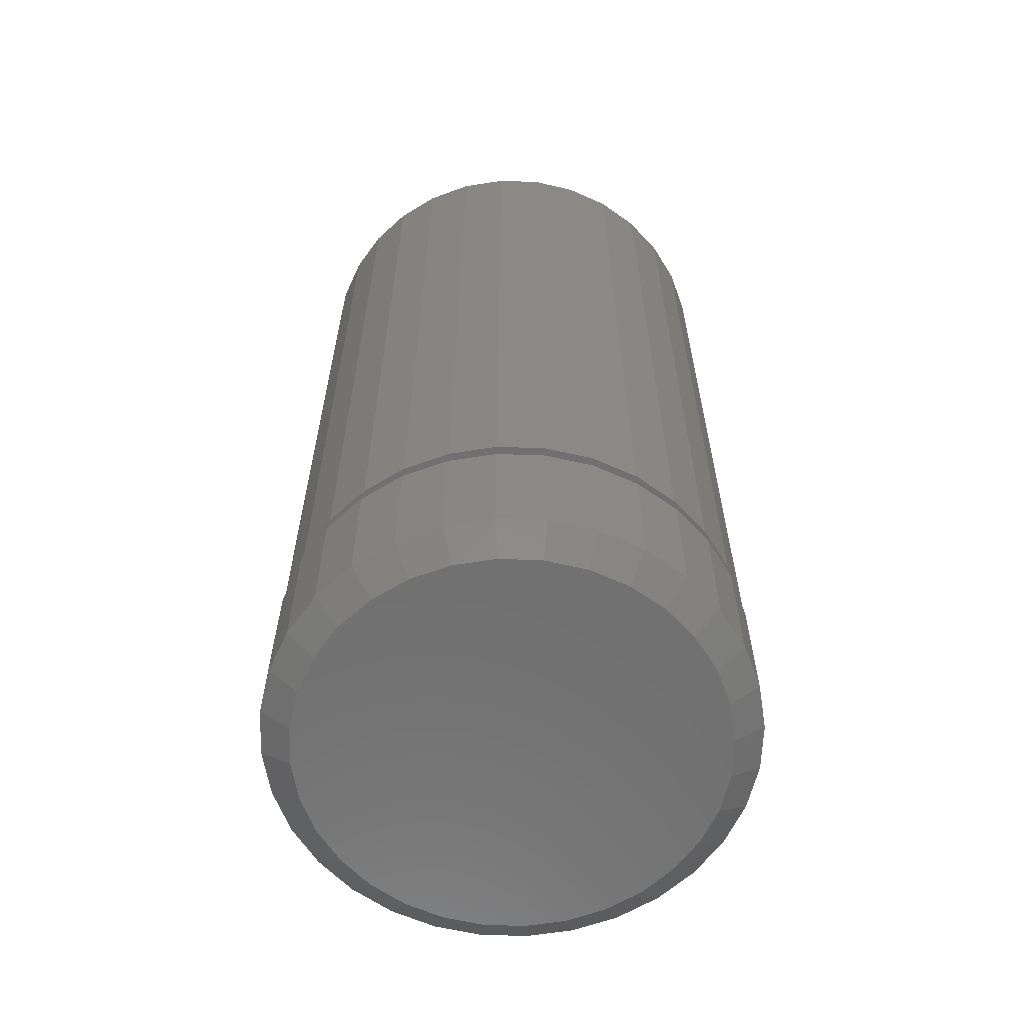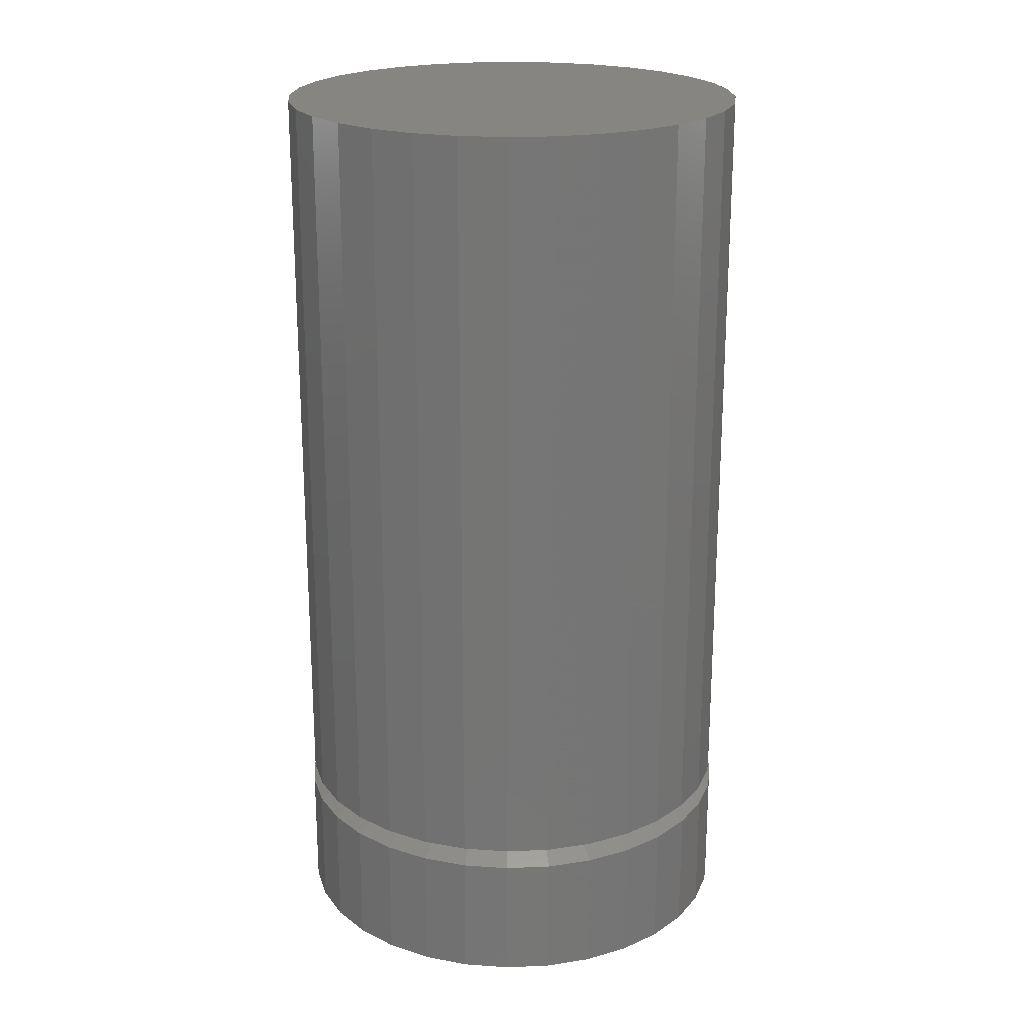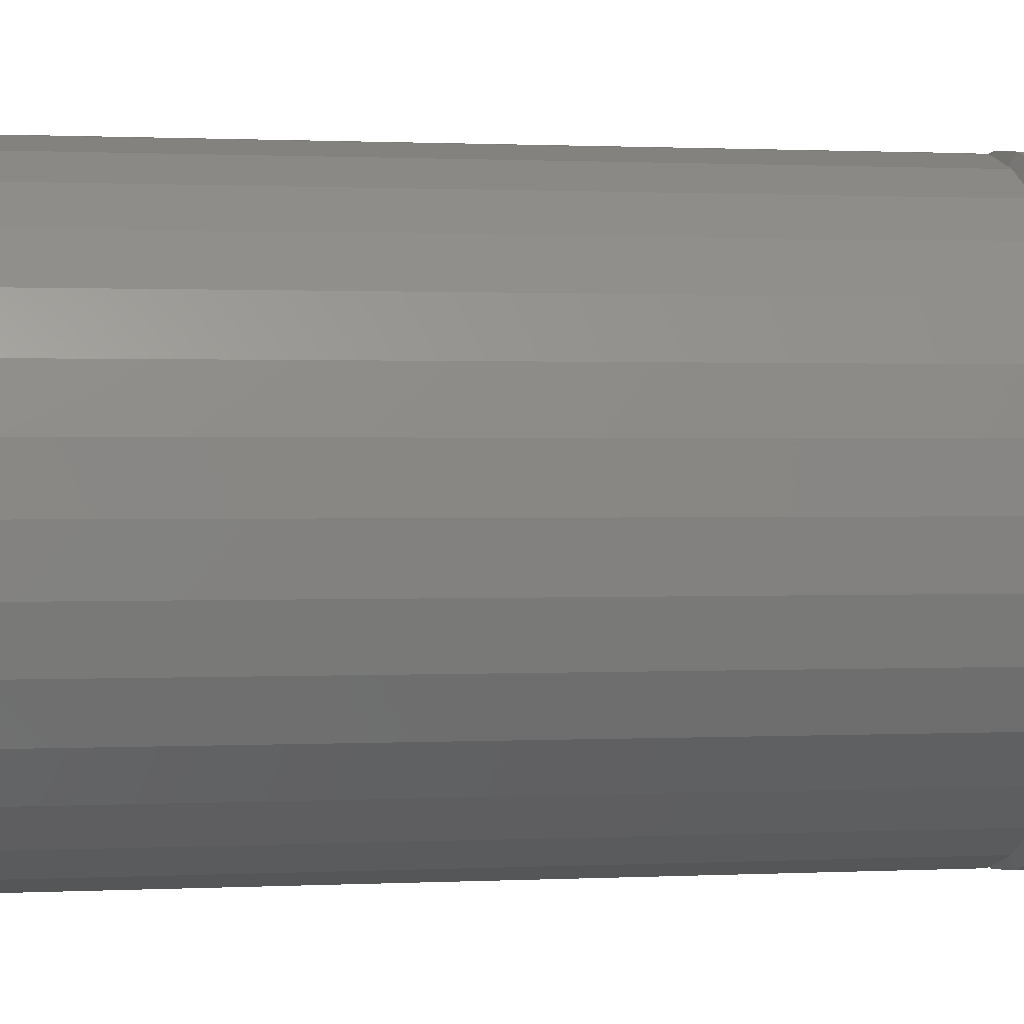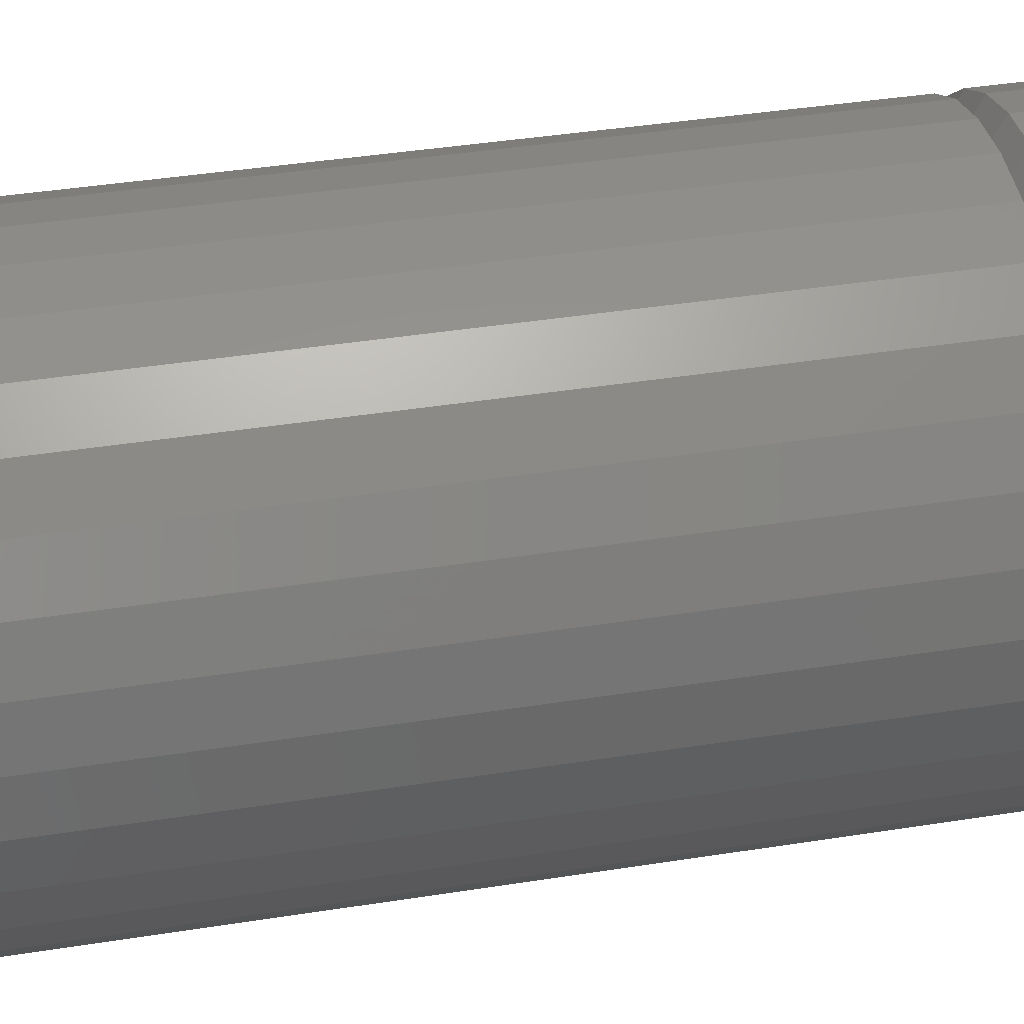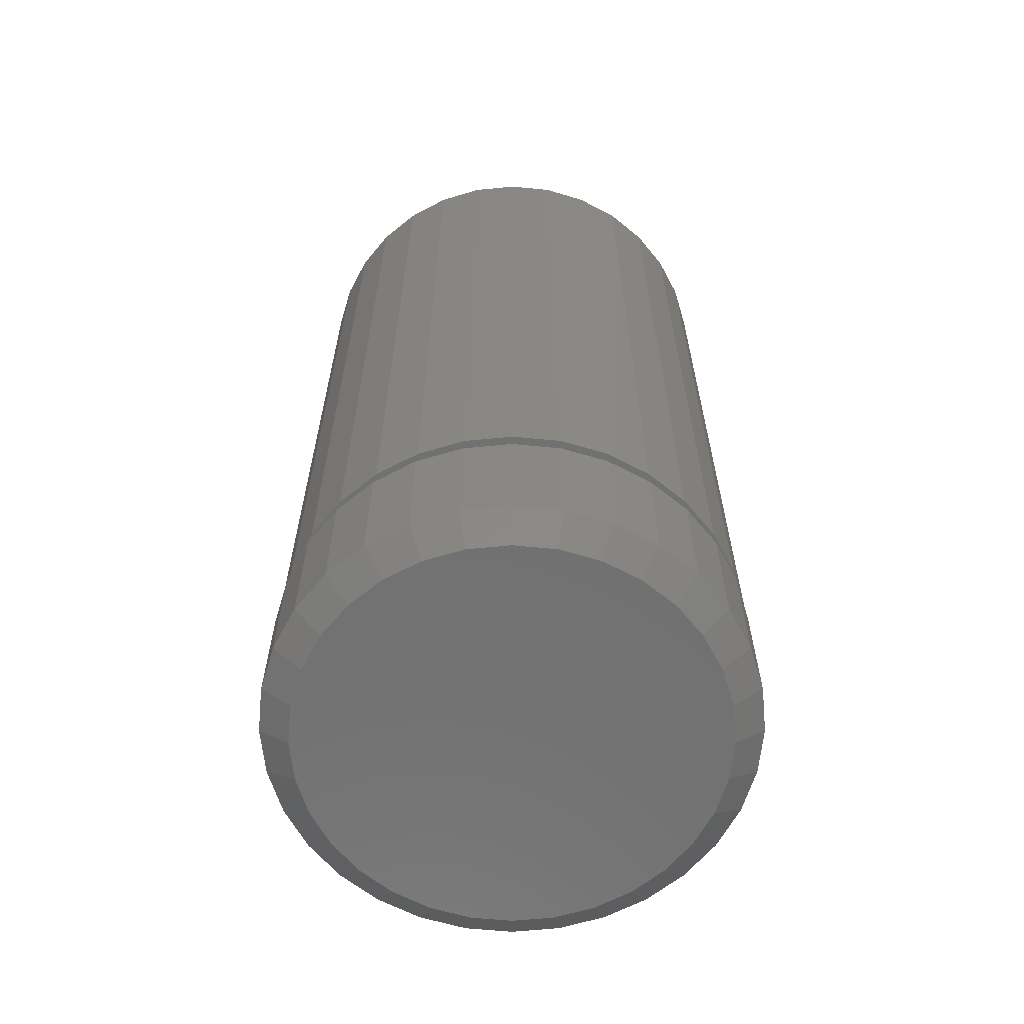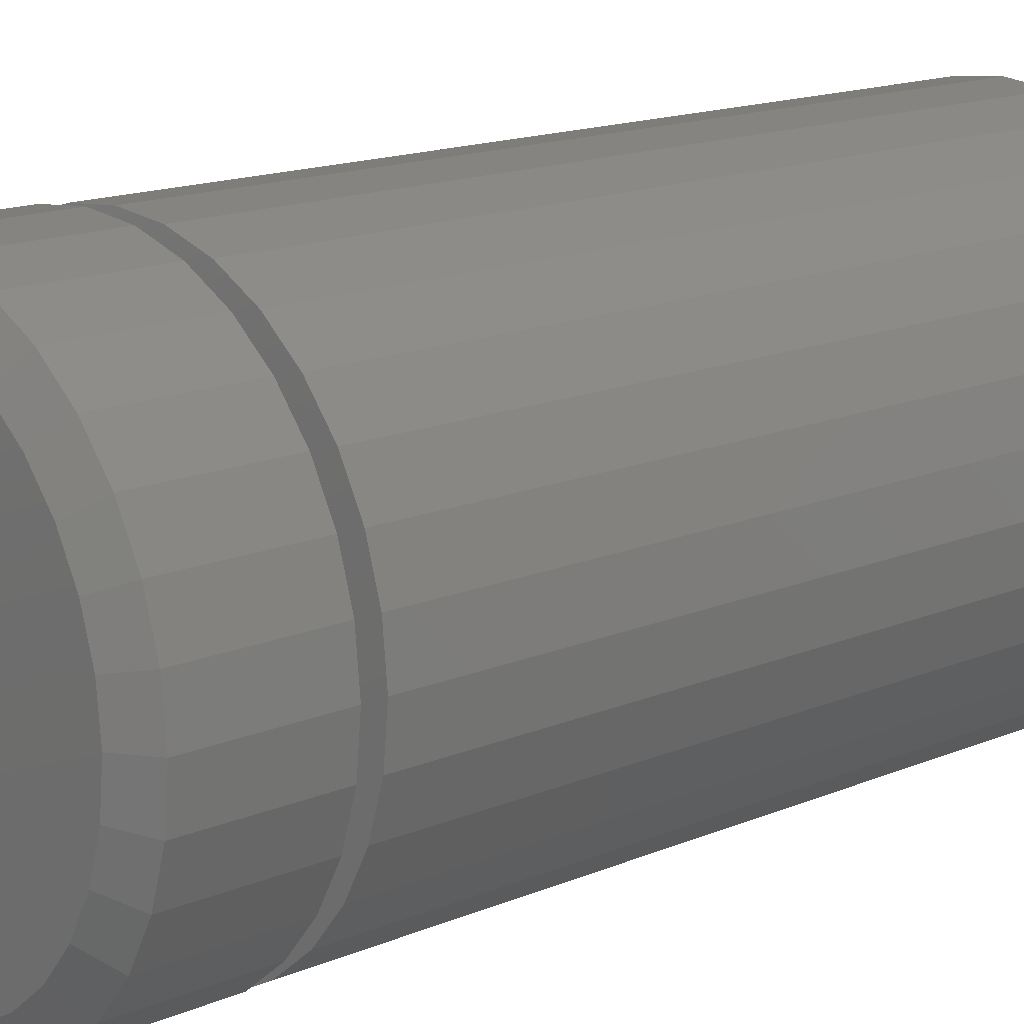
<metadata>
{"format":"stl","ext":"stl","renderer":"f3d","projection":"perspective","resolution":1024,"background":"white","views":[{"elev":-61.7,"azim":127.3,"up":"+Z"},{"elev":21.4,"azim":91.4,"up":"+Z"},{"elev":0.8,"azim":78.1,"up":"+Y"},{"elev":39.6,"azim":78.8,"up":"+Y"},{"elev":-63.0,"azim":-168.7,"up":"+Z"},{"elev":15.1,"azim":-132.3,"up":"+Y"}]}
</metadata>
<code>
# stl→obj: 192 verts, 380 faces
v -0.02992 0.1835 0.1328
v 0.006579 0.1871 0.1328
v 0.007155 0.165 0.1328
v -0.06502 0.1728 0.1328
v -0.02503 0.1618 0.1328
v -0.09736 0.1556 0.1328
v -0.05598 0.1524 0.1328
v -0.0845 0.1372 0.1328
v -0.1257 0.1323 0.1328
v -0.0845 -0.1372 0.1328
v -0.05598 -0.1524 0.1328
v -0.09736 -0.1556 0.1328
v -0.02503 -0.1618 0.1328
v -0.06502 -0.1728 0.1328
v 0.007155 -0.165 0.1328
v -0.02992 -0.1835 0.1328
v 0.006579 -0.1871 0.1328
v 0.04308 0.1835 0.1328
v 0.07817 0.1728 0.1328
v 0.03934 0.1618 0.1328
v 0.1105 0.1556 0.1328
v 0.07028 0.1524 0.1328
v 0.09881 0.1372 0.1328
v 0.09881 -0.1372 0.1328
v 0.1389 -0.1323 0.1328
v 0.1105 -0.1556 0.1328
v 0.07028 -0.1524 0.1328
v 0.03934 -0.1618 0.1328
v 0.07817 -0.1728 0.1328
v 0.04308 -0.1835 0.1328
v -0.1095 0.1166 0.1328
v -0.13 0.09165 0.1328
v -0.149 0.1039 0.1328
v -0.1453 0.06313 0.1328
v -0.1663 0.0716 0.1328
v -0.1546 0.03218 0.1328
v -0.1769 0.0365 0.1328
v -0.1578 1.088e-13 0.1328
v -0.1805 2.291e-17 0.1328
v -0.1546 -0.03218 0.1328
v -0.1769 -0.0365 0.1328
v -0.1453 -0.06313 0.1328
v -0.1663 -0.0716 0.1328
v -0.13 -0.09165 0.1328
v -0.149 -0.1039 0.1328
v -0.1095 -0.1166 0.1328
v -0.1257 -0.1323 0.1328
v 0.1238 -0.1166 0.1328
v 0.1443 -0.09165 0.1328
v 0.1621 -0.1039 0.1328
v 0.1596 -0.06313 0.1328
v 0.1794 -0.0716 0.1328
v 0.169 -0.03218 0.1328
v 0.1901 -0.0365 0.1328
v 0.1721 1.088e-13 0.1328
v 0.1937 0 0.1328
v 0.169 0.03218 0.1328
v 0.1901 0.0365 0.1328
v 0.1596 0.06313 0.1328
v 0.1794 0.0716 0.1328
v 0.1443 0.09165 0.1328
v 0.1621 0.1039 0.1328
v 0.1238 0.1166 0.1328
v 0.1389 0.1323 0.1328
v -0.09752 -0.1567 0.1172
v 0.04391 -0.1848 0.1172
v 0.07925 -0.1741 0.1172
v 0.1812 -0.0721 0.1172
v 0.1638 -0.1047 0.1172
v 0.1919 -0.03676 0.1172
v 0.1956 -4.614e-17 0.1172
v -0.1495 -0.1047 0.1172
v -0.1669 -0.0721 0.1172
v -0.1776 -0.03676 0.1172
v -0.1812 2.307e-17 0.1172
v -0.1261 -0.1332 0.1172
v -0.0296 -0.1848 0.1172
v -0.06494 -0.1741 0.1172
v 0.007155 -0.1884 0.1172
v 0.1404 -0.1332 0.1172
v 0.1118 -0.1567 0.1172
v 0.1118 0.1567 0.1172
v -0.0296 0.1848 0.1172
v -0.06494 0.1741 0.1172
v -0.1669 0.0721 0.1172
v -0.1495 0.1047 0.1172
v -0.1776 0.03676 0.1172
v 0.1638 0.1047 0.1172
v 0.1812 0.0721 0.1172
v 0.1919 0.03676 0.1172
v 0.1404 0.1332 0.1172
v 0.04391 0.1848 0.1172
v 0.07925 0.1741 0.1172
v 0.007155 0.1884 0.1172
v -0.1261 0.1332 0.1172
v -0.09752 0.1567 0.1172
v -0.02992 0.1835 0.75
v 0.04308 0.1835 0.75
v 0.006579 0.1871 0.75
v -0.06502 0.1728 0.75
v 0.07817 0.1728 0.75
v 0.07817 -0.1728 0.75
v -0.02992 -0.1835 0.75
v 0.04308 -0.1835 0.75
v 0.006579 -0.1871 0.75
v 0.1105 0.1556 0.75
v -0.09736 0.1556 0.75
v 0.1389 0.1323 0.75
v -0.1257 0.1323 0.75
v 0.1621 0.1039 0.75
v -0.149 0.1039 0.75
v 0.1794 0.0716 0.75
v -0.1663 0.0716 0.75
v 0.1901 0.0365 0.75
v -0.1769 0.0365 0.75
v 0.1937 0 0.75
v -0.1805 2.291e-17 0.75
v 0.1901 -0.0365 0.75
v -0.1769 -0.0365 0.75
v 0.1794 -0.0716 0.75
v -0.1663 -0.0716 0.75
v 0.1621 -0.1039 0.75
v -0.149 -0.1039 0.75
v 0.1389 -0.1323 0.75
v -0.1257 -0.1323 0.75
v 0.1105 -0.1556 0.75
v -0.09736 -0.1556 0.75
v -0.06502 -0.1728 0.75
v 0.1956 -4.614e-17 0.01562
v 0.1919 -0.03676 0.01562
v 0.1812 -0.0721 0.01562
v 0.1638 -0.1047 0.01562
v 0.1404 -0.1332 0.01562
v 0.1118 -0.1567 0.01562
v 0.07925 -0.1741 0.01562
v 0.04391 -0.1848 0.01562
v 0.007155 -0.1884 0.01562
v -0.0296 -0.1848 0.01562
v -0.06494 -0.1741 0.01562
v -0.09752 -0.1567 0.01562
v -0.1261 -0.1332 0.01562
v -0.1495 -0.1047 0.01562
v -0.1669 -0.0721 0.01562
v -0.1776 -0.03676 0.01562
v -0.1812 2.307e-17 0.01562
v -0.1776 0.03676 0.01562
v -0.1669 0.0721 0.01562
v -0.1495 0.1047 0.01562
v -0.1261 0.1332 0.01562
v -0.09752 0.1567 0.01562
v -0.06494 0.1741 0.01562
v -0.0296 0.1848 0.01562
v 0.007155 0.1884 0.01562
v 0.04391 0.1848 0.01562
v 0.07925 0.1741 0.01562
v 0.1118 0.1567 0.01562
v 0.1404 0.1332 0.01562
v 0.1638 0.1047 0.01562
v 0.1812 0.0721 0.01562
v 0.1919 0.03676 0.01562
v 0.007155 0.165 0
v 0.03934 0.1618 0
v -0.02503 0.1618 0
v -0.05598 0.1524 0
v 0.07028 0.1524 0
v 0.03934 -0.1618 0
v -0.02503 -0.1618 0
v 0.07028 -0.1524 0
v 0.007155 -0.165 0
v -0.05598 -0.1524 0
v -0.0845 -0.1372 0
v 0.09881 -0.1372 0
v -0.1095 -0.1166 0
v 0.1238 -0.1166 0
v -0.13 -0.09165 0
v 0.1443 -0.09165 0
v -0.1453 -0.06313 0
v 0.1596 -0.06313 0
v -0.1546 -0.03218 0
v 0.169 -0.03218 0
v -0.1578 2.492e-09 0
v 0.1721 -3.815e-17 0
v -0.1546 0.03218 0
v 0.169 0.03218 0
v -0.1453 0.06313 0
v 0.1596 0.06313 0
v -0.13 0.09165 0
v 0.1443 0.09165 0
v -0.1095 0.1166 0
v 0.1238 0.1166 0
v -0.0845 0.1372 0
v 0.09881 0.1372 0
f 1 2 3
f 4 1 3
f 4 3 5
f 5 6 4
f 7 6 5
f 6 7 8
f 8 9 6
f 10 11 12
f 12 11 13
f 13 14 12
f 13 15 14
f 16 14 15
f 17 16 15
f 3 2 18
f 18 19 3
f 20 3 19
f 21 20 19
f 21 22 20
f 23 22 21
f 24 25 26
f 27 24 26
f 28 27 26
f 29 28 26
f 15 28 29
f 15 29 30
f 30 17 15
f 8 31 9
f 9 31 32
f 9 32 33
f 33 32 34
f 33 34 35
f 35 34 36
f 35 36 37
f 37 36 38
f 37 38 39
f 39 38 40
f 39 40 41
f 41 40 42
f 41 42 43
f 43 42 44
f 43 44 45
f 45 44 46
f 45 46 47
f 47 46 10
f 47 10 12
f 24 48 25
f 25 48 49
f 25 49 50
f 50 49 51
f 50 51 52
f 52 51 53
f 52 53 54
f 54 53 55
f 54 55 56
f 56 55 57
f 56 57 58
f 58 57 59
f 58 59 60
f 60 59 61
f 60 61 62
f 62 61 63
f 62 63 64
f 64 63 23
f 64 23 21
f 46 65 10
f 66 67 28
f 28 67 27
f 68 49 69
f 49 68 51
f 51 68 70
f 51 70 53
f 53 70 71
f 53 71 55
f 42 72 44
f 72 42 73
f 73 42 40
f 73 40 74
f 74 40 38
f 74 38 75
f 65 46 76
f 76 46 44
f 76 44 72
f 77 11 78
f 78 11 10
f 78 10 65
f 11 77 13
f 13 77 79
f 13 79 15
f 15 79 66
f 15 66 28
f 80 24 81
f 81 24 27
f 81 27 67
f 24 80 48
f 48 80 69
f 48 69 49
f 63 82 23
f 83 84 5
f 5 84 7
f 85 32 86
f 32 85 34
f 34 85 87
f 34 87 36
f 36 87 75
f 36 75 38
f 59 88 61
f 88 59 89
f 89 59 57
f 89 57 90
f 90 57 55
f 90 55 71
f 82 63 91
f 91 63 61
f 91 61 88
f 92 22 93
f 93 22 23
f 93 23 82
f 22 92 20
f 20 92 94
f 20 94 3
f 3 94 83
f 3 83 5
f 95 8 96
f 96 8 7
f 96 7 84
f 8 95 31
f 31 95 86
f 31 86 32
f 97 98 99
f 98 97 100
f 98 100 101
f 102 103 104
f 104 103 105
f 101 100 106
f 106 100 107
f 106 107 108
f 108 107 109
f 108 109 110
f 110 109 111
f 110 111 112
f 112 111 113
f 112 113 114
f 114 113 115
f 114 115 116
f 116 115 117
f 116 117 118
f 118 117 119
f 118 119 120
f 120 119 121
f 120 121 122
f 122 121 123
f 122 123 124
f 124 123 125
f 124 125 126
f 126 125 127
f 126 127 102
f 102 127 128
f 102 128 103
f 56 116 54
f 54 116 118
f 54 118 52
f 52 118 120
f 52 120 50
f 50 120 122
f 50 122 25
f 25 122 124
f 25 124 26
f 26 124 126
f 26 126 29
f 29 126 102
f 29 102 30
f 30 102 104
f 30 104 17
f 17 104 105
f 17 105 16
f 16 105 103
f 16 103 14
f 14 103 128
f 14 128 12
f 12 128 127
f 12 127 47
f 47 127 125
f 47 125 45
f 45 125 123
f 45 123 43
f 43 123 121
f 43 121 41
f 41 121 119
f 41 119 39
f 39 119 117
f 39 117 37
f 37 117 115
f 37 115 35
f 35 115 113
f 35 113 33
f 33 113 111
f 33 111 9
f 9 111 109
f 9 109 6
f 6 109 107
f 6 107 4
f 4 107 100
f 4 100 1
f 1 100 97
f 1 97 2
f 2 97 99
f 2 99 18
f 18 99 98
f 18 98 19
f 19 98 101
f 19 101 21
f 21 101 106
f 21 106 64
f 64 106 108
f 64 108 62
f 62 108 110
f 62 110 60
f 60 110 112
f 60 112 58
f 58 112 114
f 58 114 56
f 56 114 116
f 129 71 130
f 130 71 70
f 130 70 131
f 131 70 68
f 131 68 132
f 132 68 69
f 132 69 133
f 133 69 80
f 133 80 134
f 134 80 81
f 134 81 135
f 135 81 67
f 135 67 136
f 136 67 66
f 136 66 137
f 137 66 79
f 137 79 138
f 138 79 77
f 138 77 139
f 139 77 78
f 139 78 140
f 140 78 65
f 140 65 141
f 141 65 76
f 141 76 142
f 142 76 72
f 142 72 143
f 143 72 73
f 143 73 144
f 144 73 74
f 144 74 145
f 145 74 75
f 145 75 146
f 146 75 87
f 146 87 147
f 147 87 85
f 147 85 148
f 148 85 86
f 148 86 149
f 149 86 95
f 149 95 150
f 150 95 96
f 150 96 151
f 151 96 84
f 151 84 152
f 152 84 83
f 152 83 153
f 153 83 94
f 153 94 154
f 154 94 92
f 154 92 155
f 155 92 93
f 155 93 156
f 156 93 82
f 156 82 157
f 157 82 91
f 157 91 158
f 158 91 88
f 158 88 159
f 159 88 89
f 159 89 160
f 160 89 90
f 160 90 129
f 129 90 71
f 161 162 163
f 164 163 162
f 165 164 162
f 166 167 168
f 169 167 166
f 167 170 168
f 168 170 171
f 168 171 172
f 172 171 173
f 172 173 174
f 174 173 175
f 174 175 176
f 176 175 177
f 176 177 178
f 178 177 179
f 178 179 180
f 180 179 181
f 180 181 182
f 182 181 183
f 182 183 184
f 184 183 185
f 184 185 186
f 186 185 187
f 186 187 188
f 188 187 189
f 188 189 190
f 190 189 191
f 190 191 192
f 192 191 164
f 192 164 165
f 171 140 173
f 166 135 136
f 168 135 166
f 175 142 177
f 177 142 143
f 177 143 179
f 179 143 144
f 179 144 181
f 181 144 145
f 132 176 131
f 131 176 178
f 131 178 130
f 130 178 180
f 130 180 129
f 129 180 182
f 142 175 141
f 141 175 173
f 141 173 140
f 140 171 139
f 139 171 170
f 139 170 138
f 166 136 169
f 169 136 137
f 169 137 167
f 167 137 138
f 167 138 170
f 135 168 134
f 134 168 172
f 134 172 133
f 176 132 174
f 174 132 133
f 174 133 172
f 192 156 190
f 163 151 152
f 164 151 163
f 188 158 186
f 186 158 159
f 186 159 184
f 184 159 160
f 184 160 182
f 182 160 129
f 148 187 147
f 147 187 185
f 147 185 146
f 146 185 183
f 146 183 145
f 145 183 181
f 158 188 157
f 157 188 190
f 157 190 156
f 156 192 155
f 155 192 165
f 155 165 154
f 163 152 161
f 161 152 153
f 161 153 162
f 162 153 154
f 162 154 165
f 151 164 150
f 150 164 191
f 150 191 149
f 187 148 189
f 189 148 149
f 189 149 191

</code>
